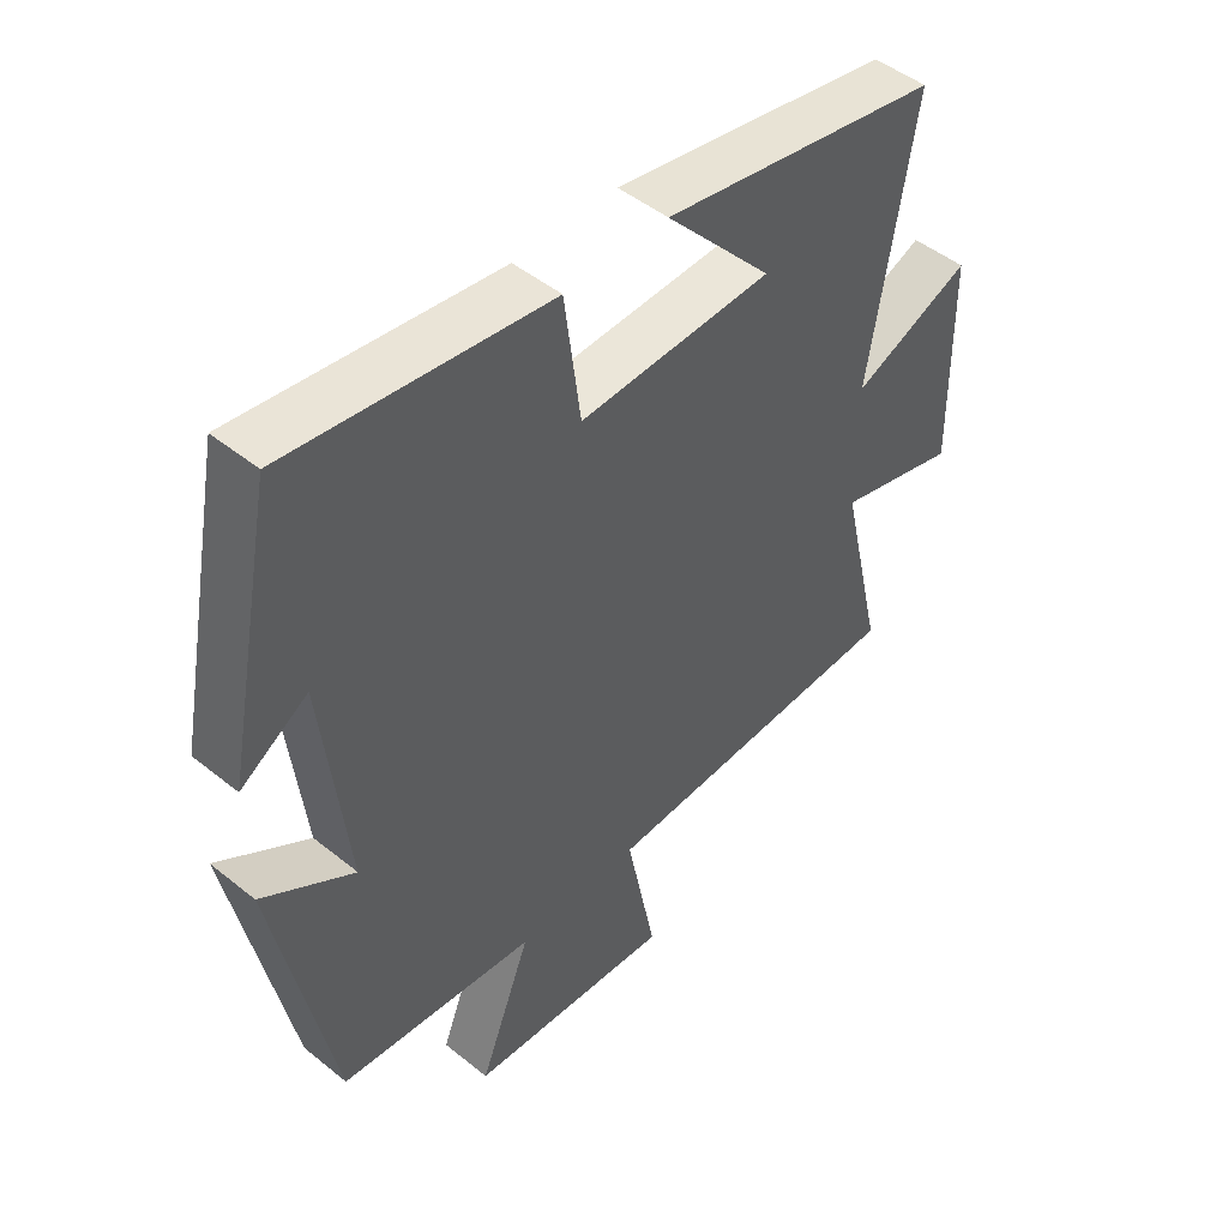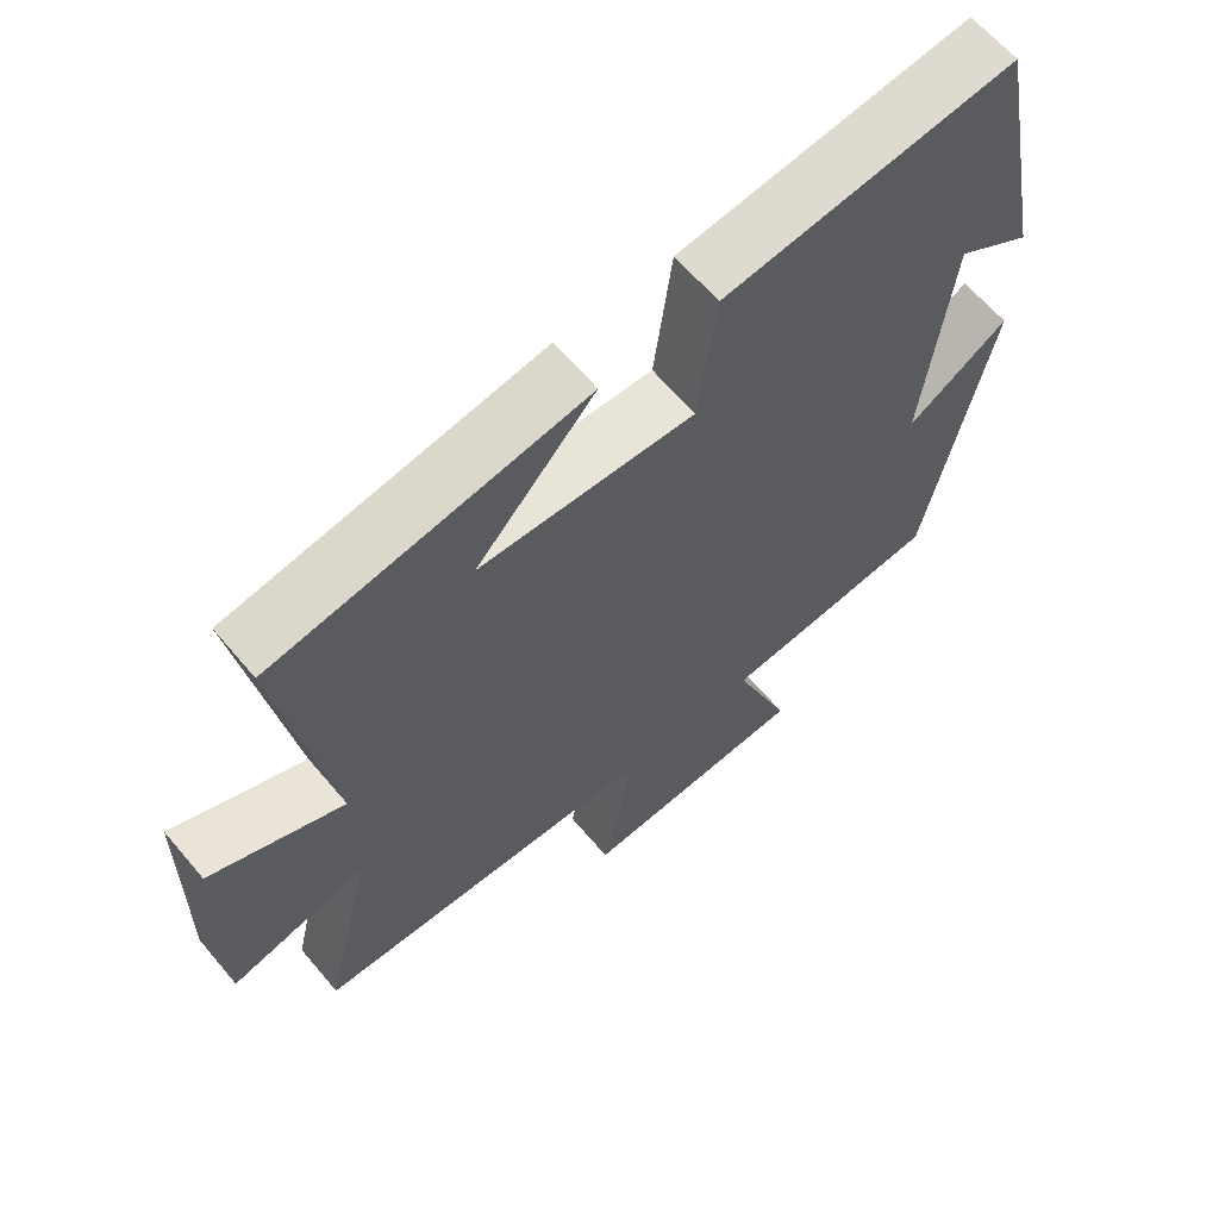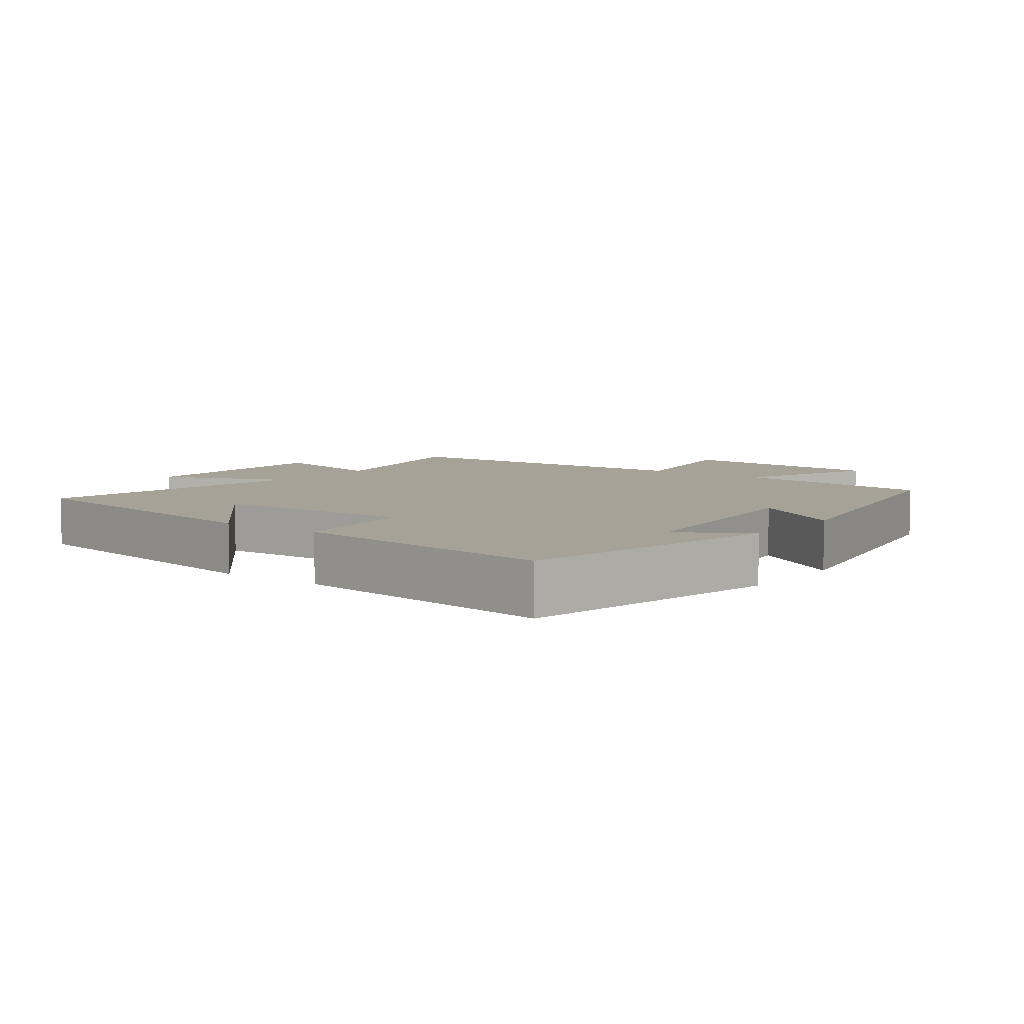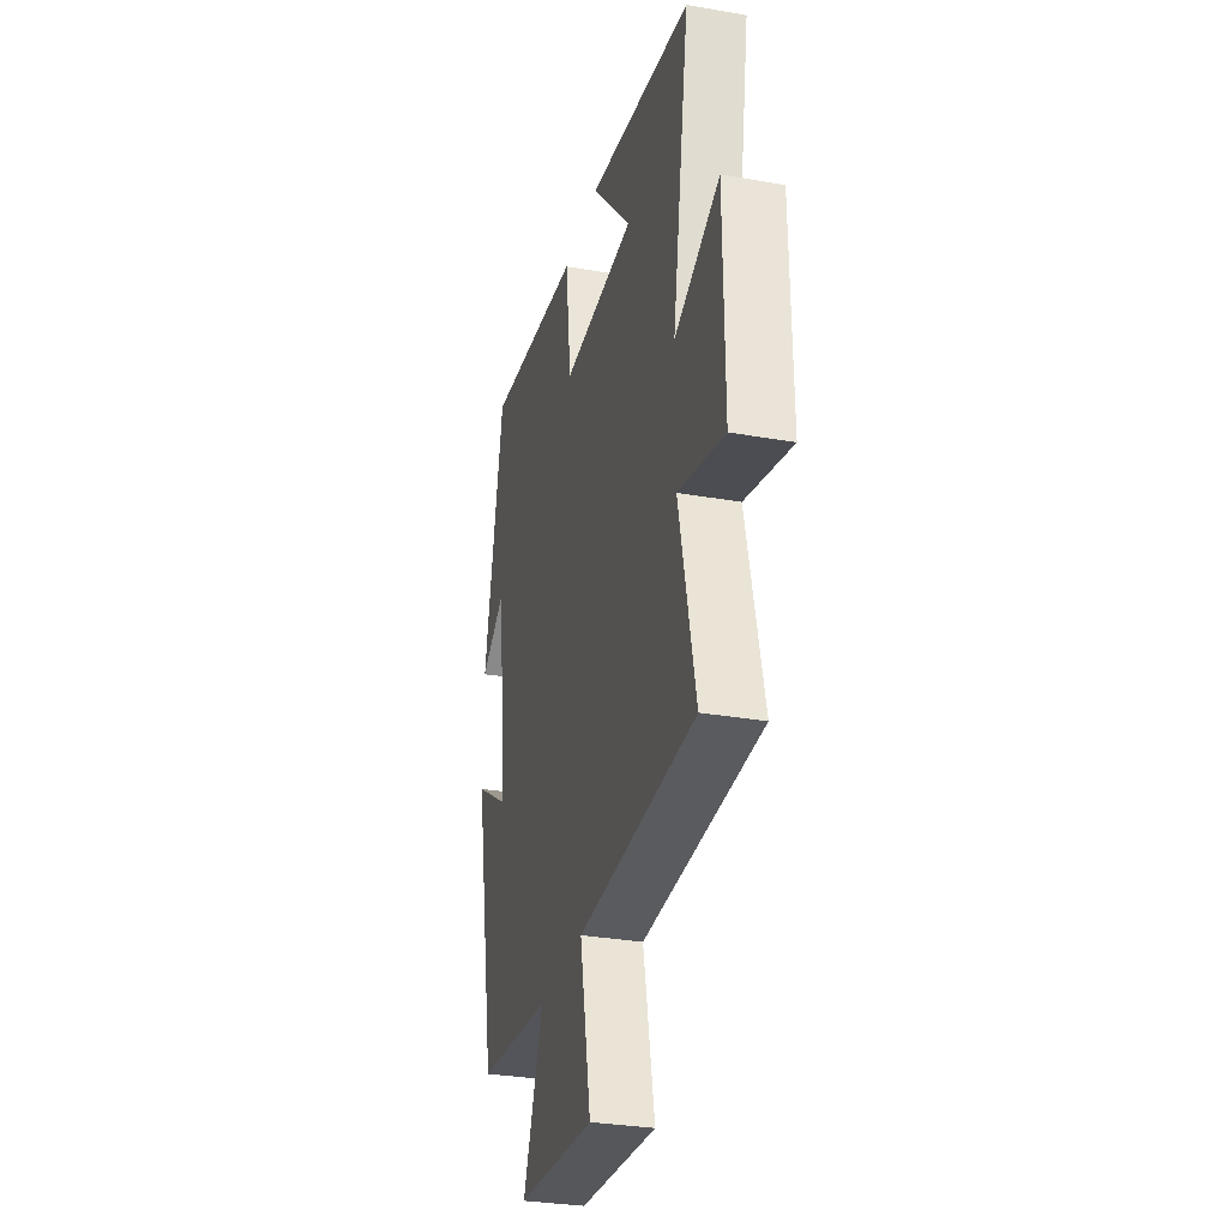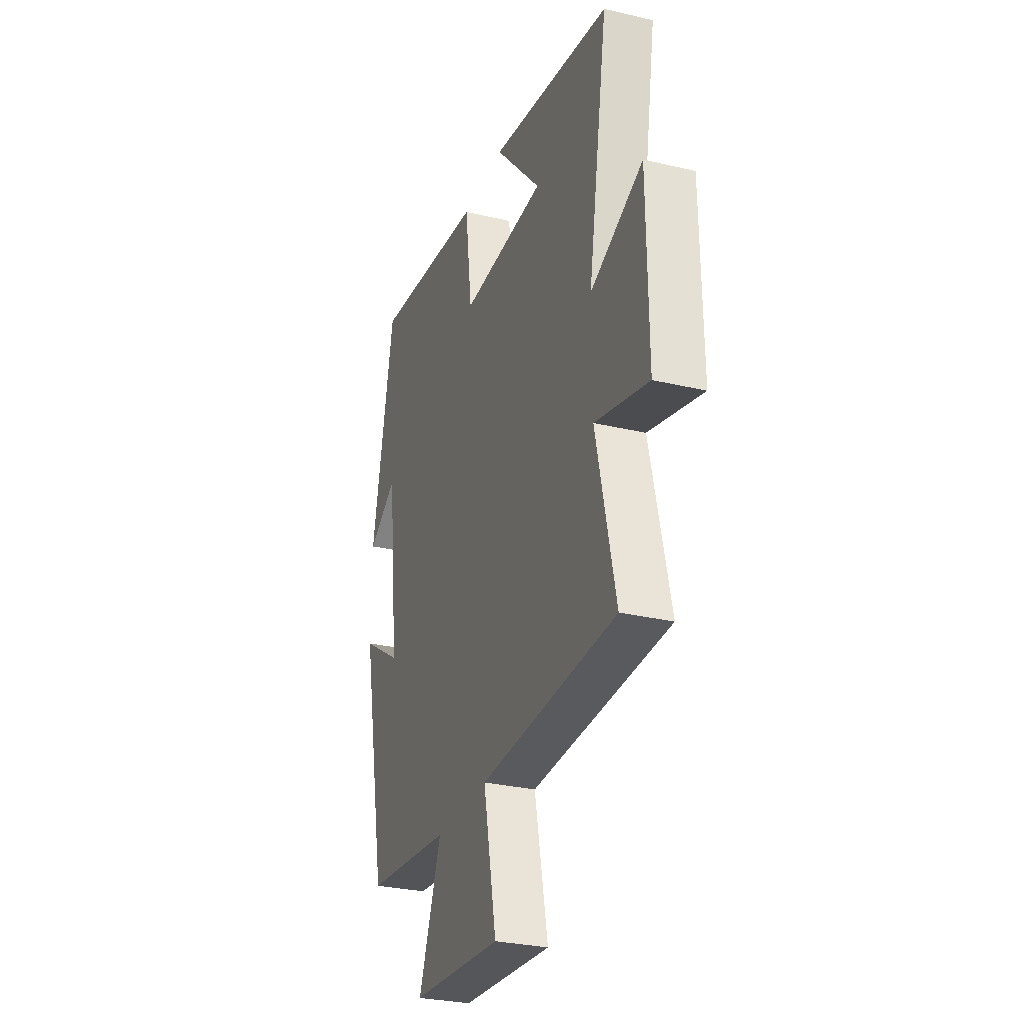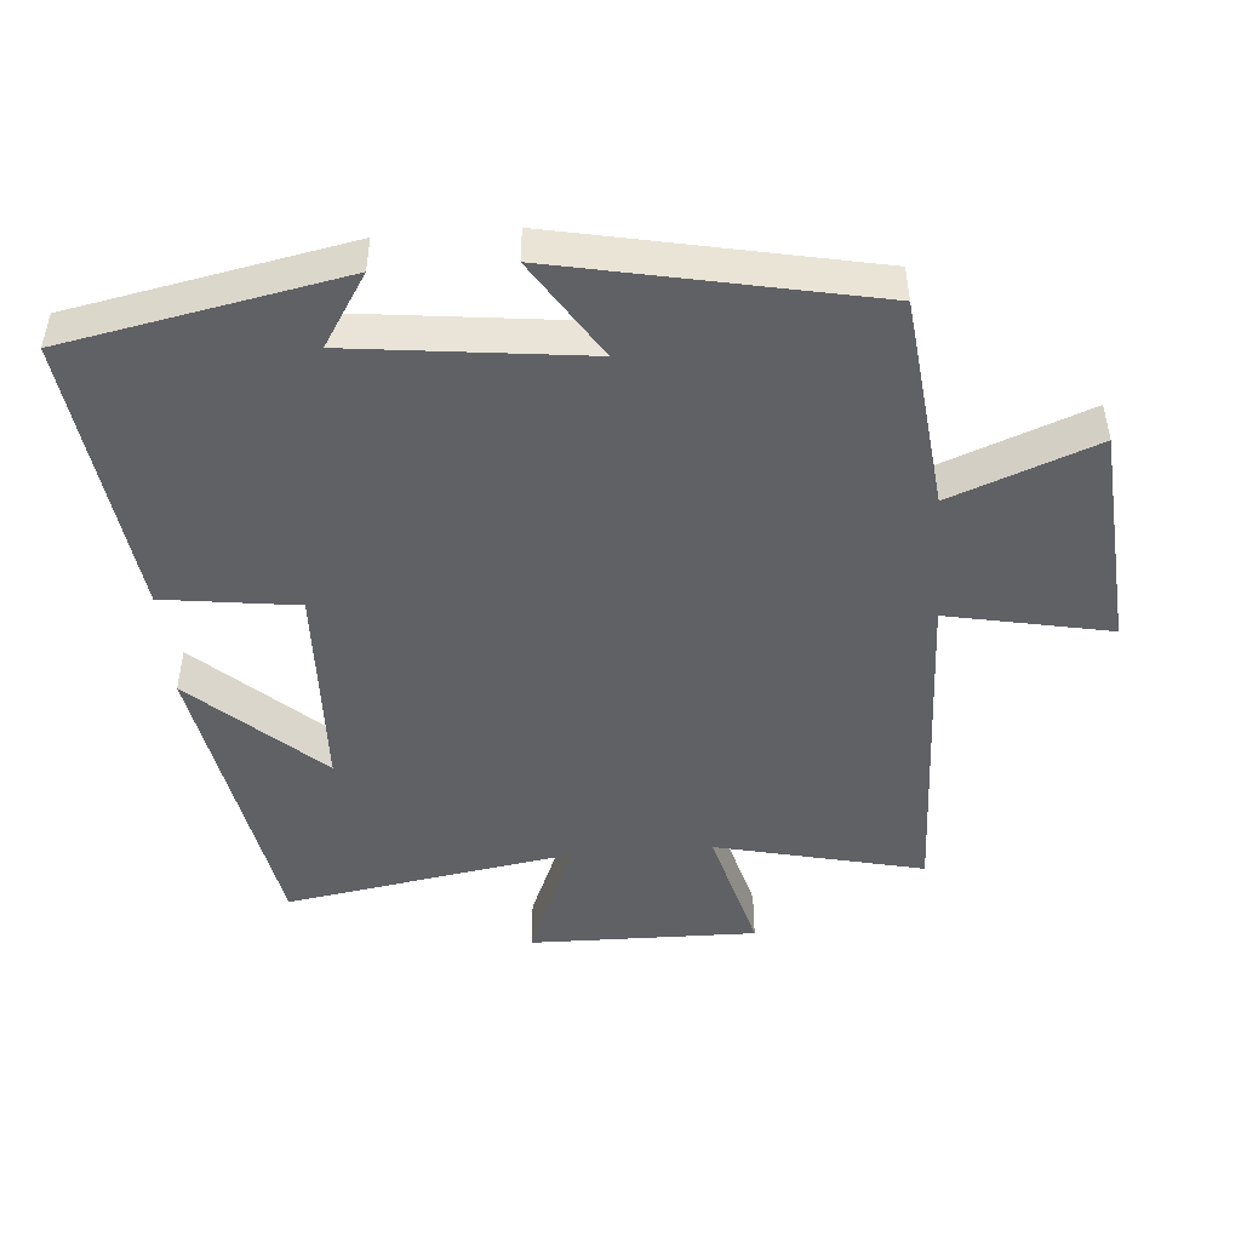
<metadata>
{"format":"obj","ext":"obj","renderer":"f3d","projection":"perspective","resolution":1024,"background":"white","views":[{"elev":47.8,"azim":132.2,"up":"+Z"},{"elev":63.2,"azim":-40.1,"up":"+Z"},{"elev":6.5,"azim":36.9,"up":"+Y"},{"elev":-31.2,"azim":-104.0,"up":"+Z"},{"elev":-29.6,"azim":-109.2,"up":"+Z"},{"elev":-47.6,"azim":94.4,"up":"+Y"}]}
</metadata>
<code>
v 0.411 0.07 -0.465
v 0.107 0.07 -0.5
v 0.187 0.07 -0.707
v -0.131 0.07 -0.733
v -0.085 0.07 -0.5
v -0.568 0.07 -0.484
v -0.5 0.07 -0.188
v -0.688 0.07 -0.239
v -0.684 0.07 0.085
v -0.5 0.07 0.008
v -0.569 0.07 0.422
v -0.138 0.07 0.5
v -0.303 0.07 0.318
v -0.005 0.07 0.308
v 0.02 0.07 0.5
v 0.422 0.07 0.553
v 0.5 0.07 0.157
v 0.397 0.07 0.222
v 0.359 0.07 -0.112
v 0.5 0.07 -0.021
v 0.411 0 -0.465
v 0.107 0 -0.5
v 0.187 0 -0.707
v -0.131 0 -0.733
v -0.085 0 -0.5
v -0.568 0 -0.484
v -0.5 0 -0.188
v -0.688 0 -0.239
v -0.684 0 0.085
v -0.5 0 0.008
v -0.569 0 0.422
v -0.138 0 0.5
v -0.303 0 0.318
v -0.005 0 0.308
v 0.02 0 0.5
v 0.422 0 0.553
v 0.5 0 0.157
v 0.397 0 0.222
v 0.359 0 -0.112
v 0.5 0 -0.021
f 19 20 1 2
f 18 19 2
f 15 16 17 18
f 14 15 18 2
f 13 14 2
f 11 12 13
f 10 11 13 2
f 7 8 9 10
f 7 10 2
f 5 6 7 2
f 2 3 4 5
f 22 21 40 39
f 22 39 38
f 38 37 36 35
f 22 38 35 34
f 22 34 33
f 33 32 31
f 22 33 31 30
f 30 29 28 27
f 22 30 27
f 22 27 26 25
f 25 24 23 22
f 1 21 22 2
f 2 22 23 3
f 3 23 24 4
f 4 24 25 5
f 5 25 26 6
f 6 26 27 7
f 7 27 28 8
f 8 28 29 9
f 9 29 30 10
f 10 30 31 11
f 11 31 32 12
f 12 32 33 13
f 13 33 34 14
f 14 34 35 15
f 15 35 36 16
f 16 36 37 17
f 17 37 38 18
f 18 38 39 19
f 19 39 40 20
f 20 40 21 1

</code>
